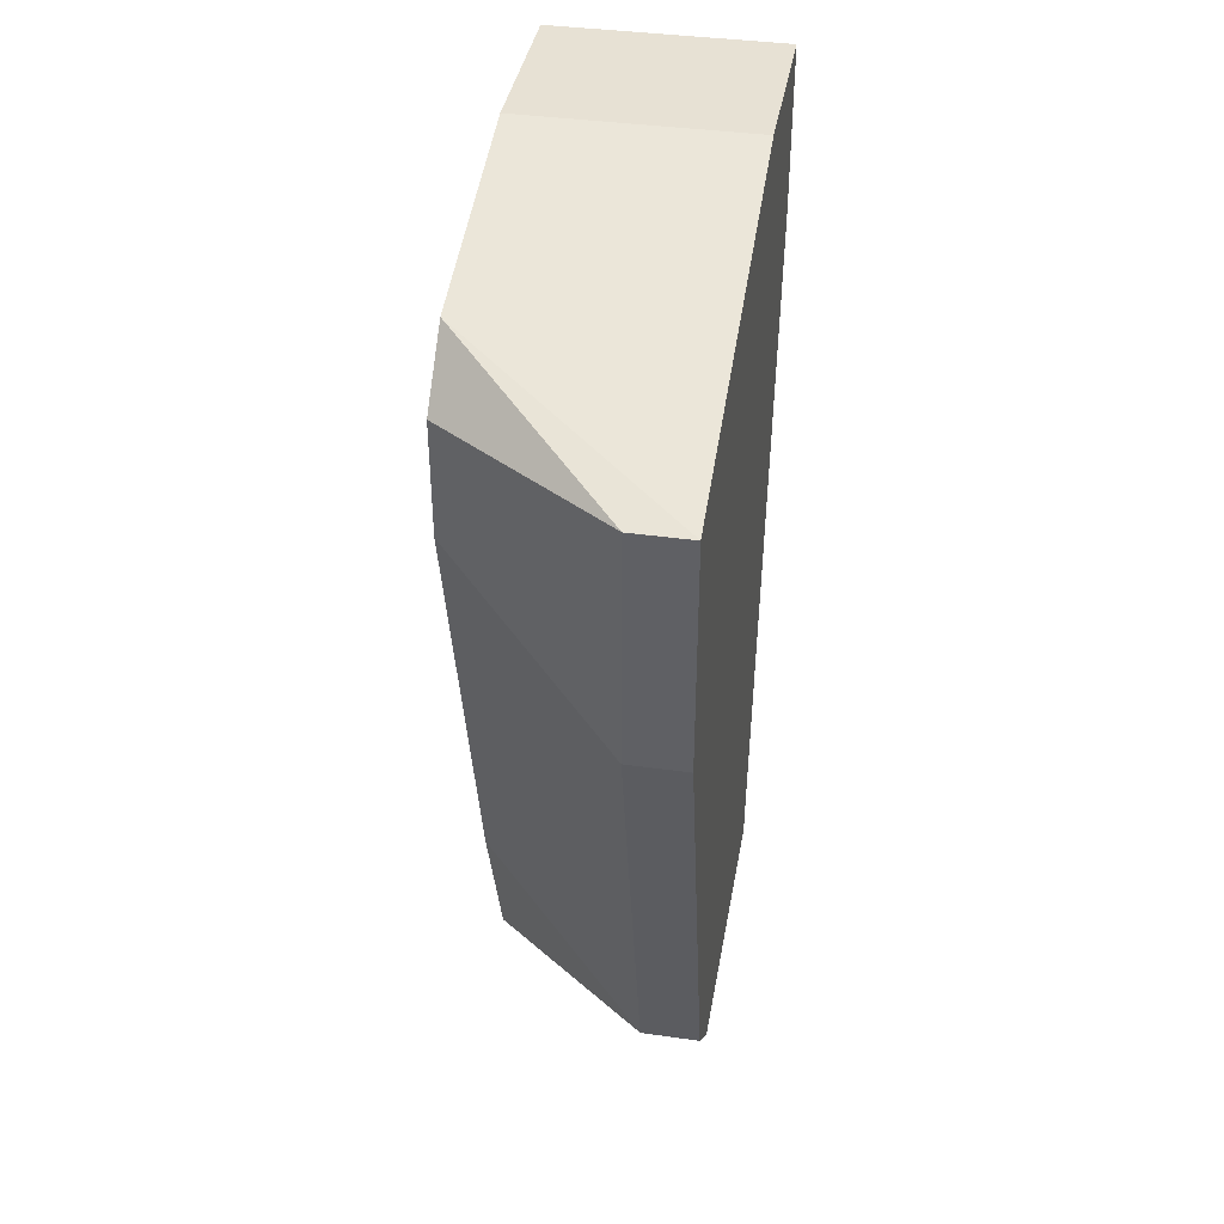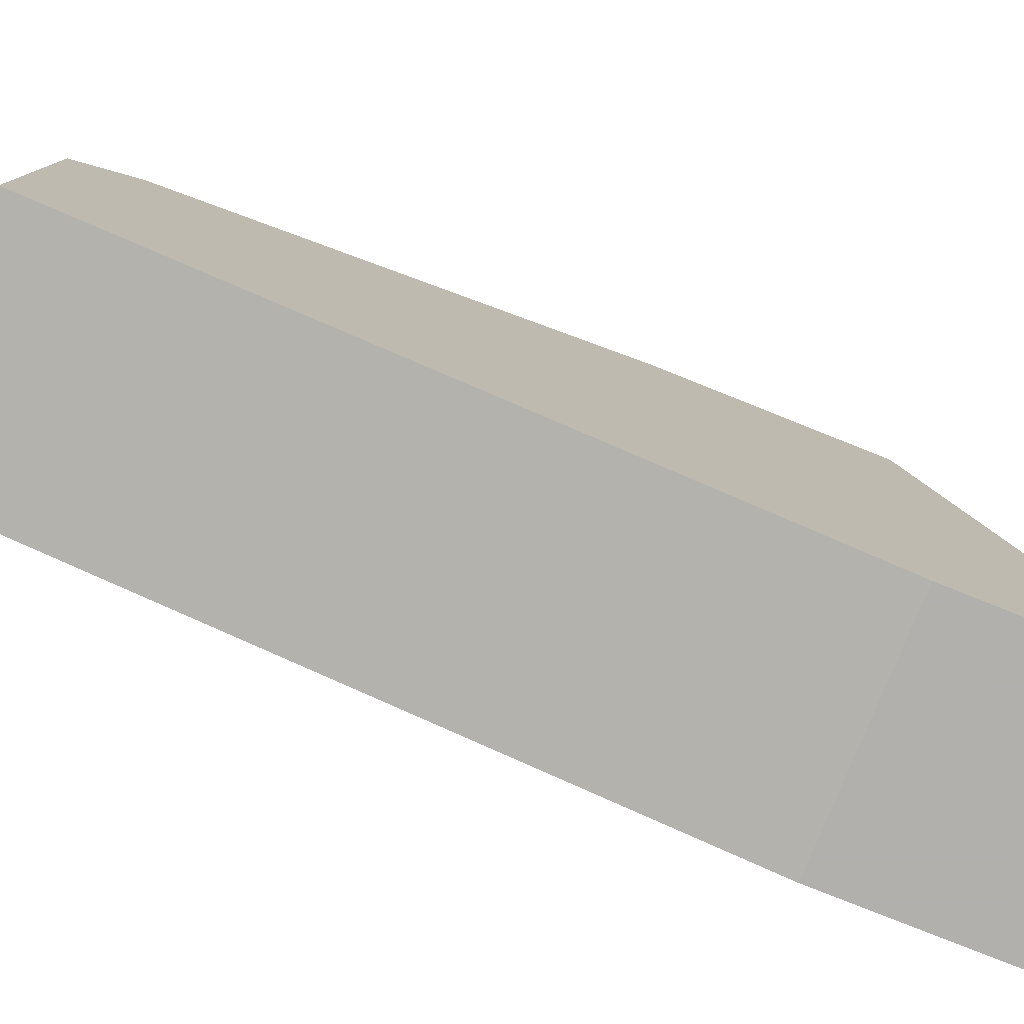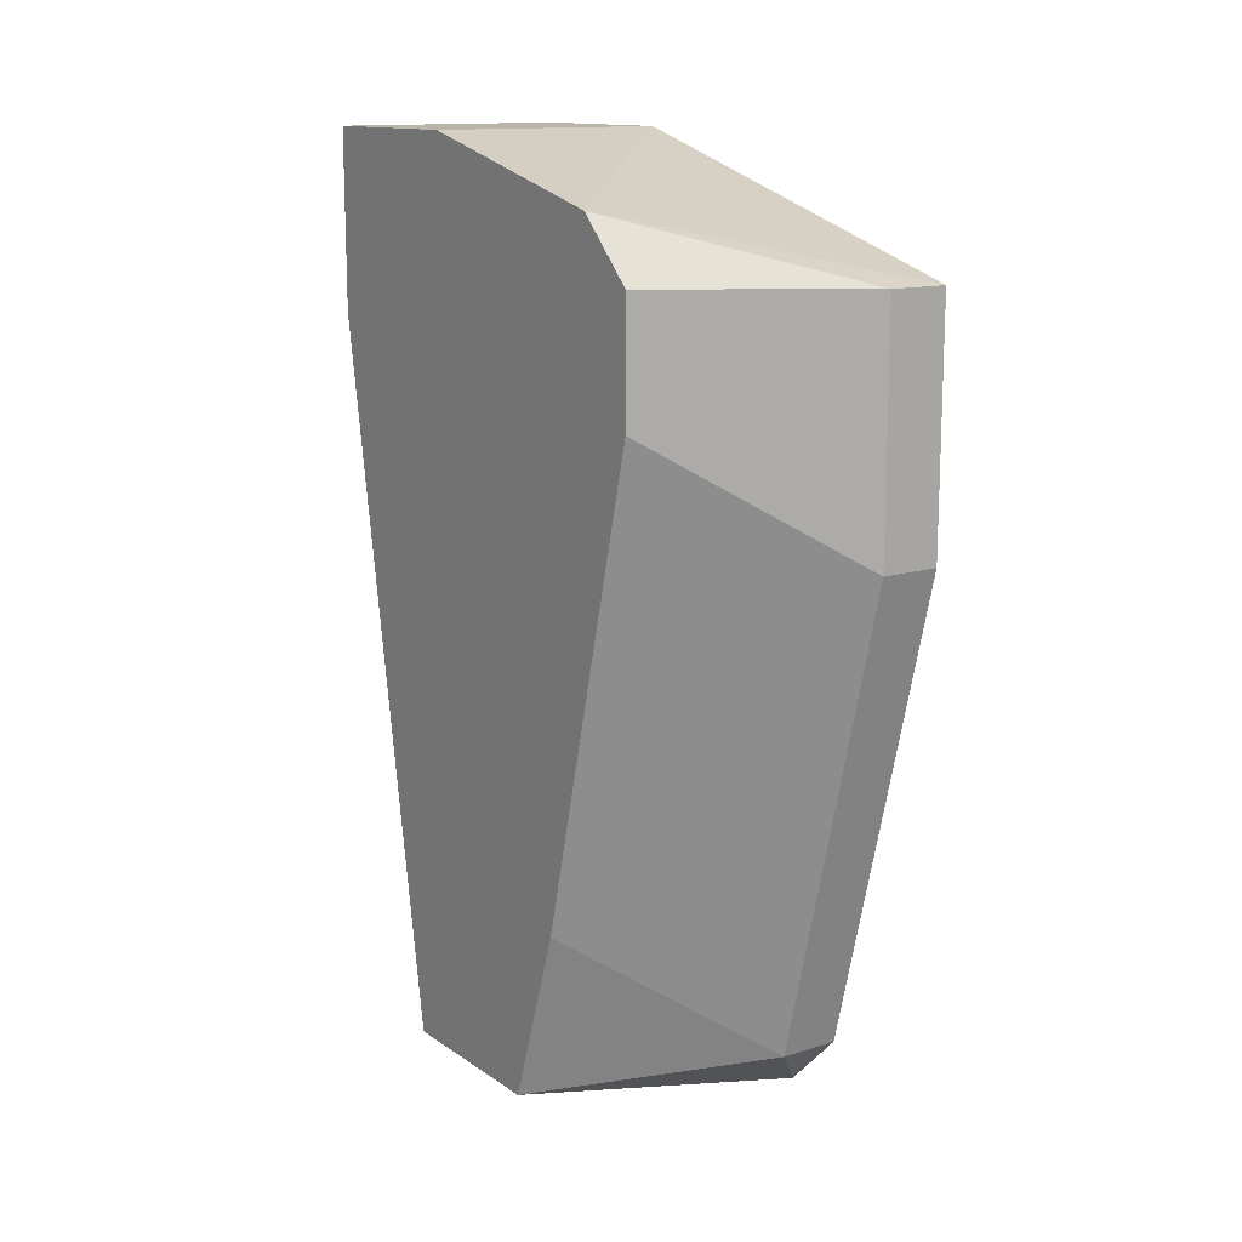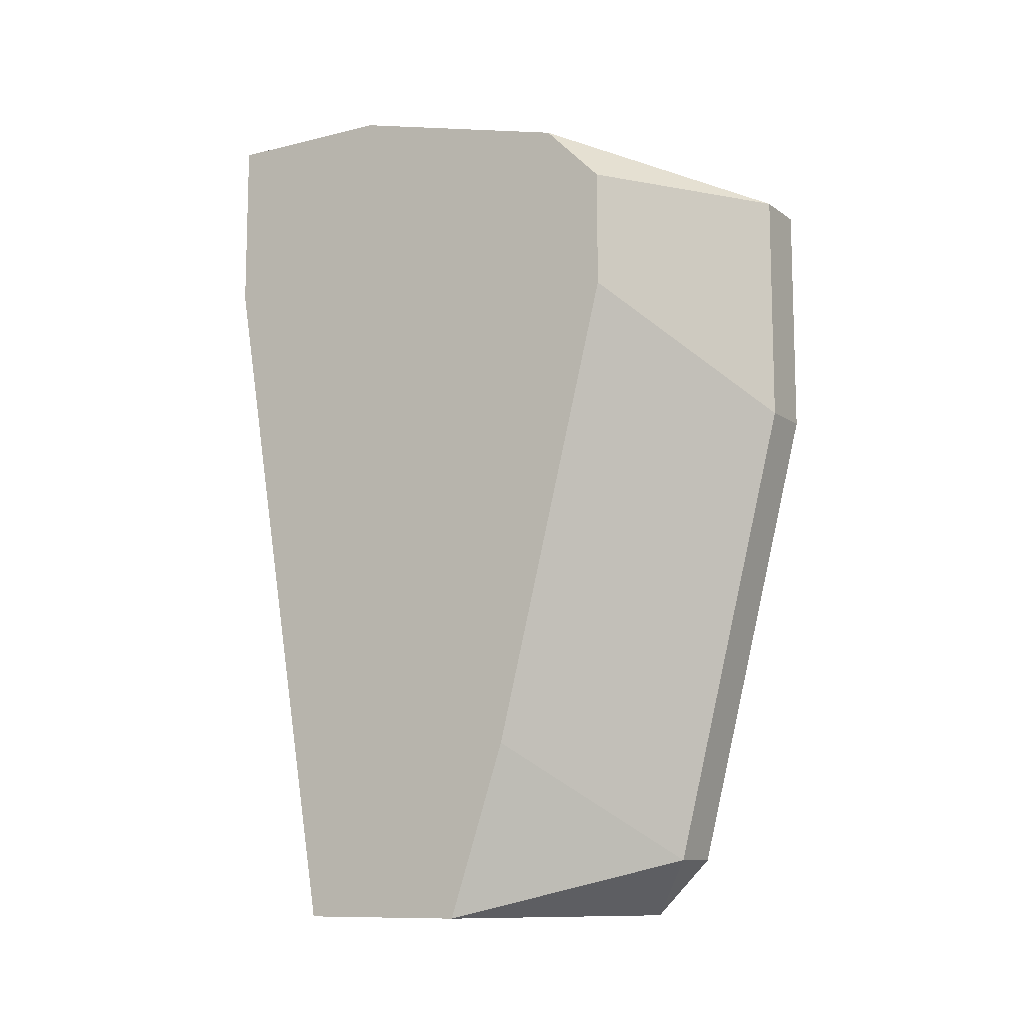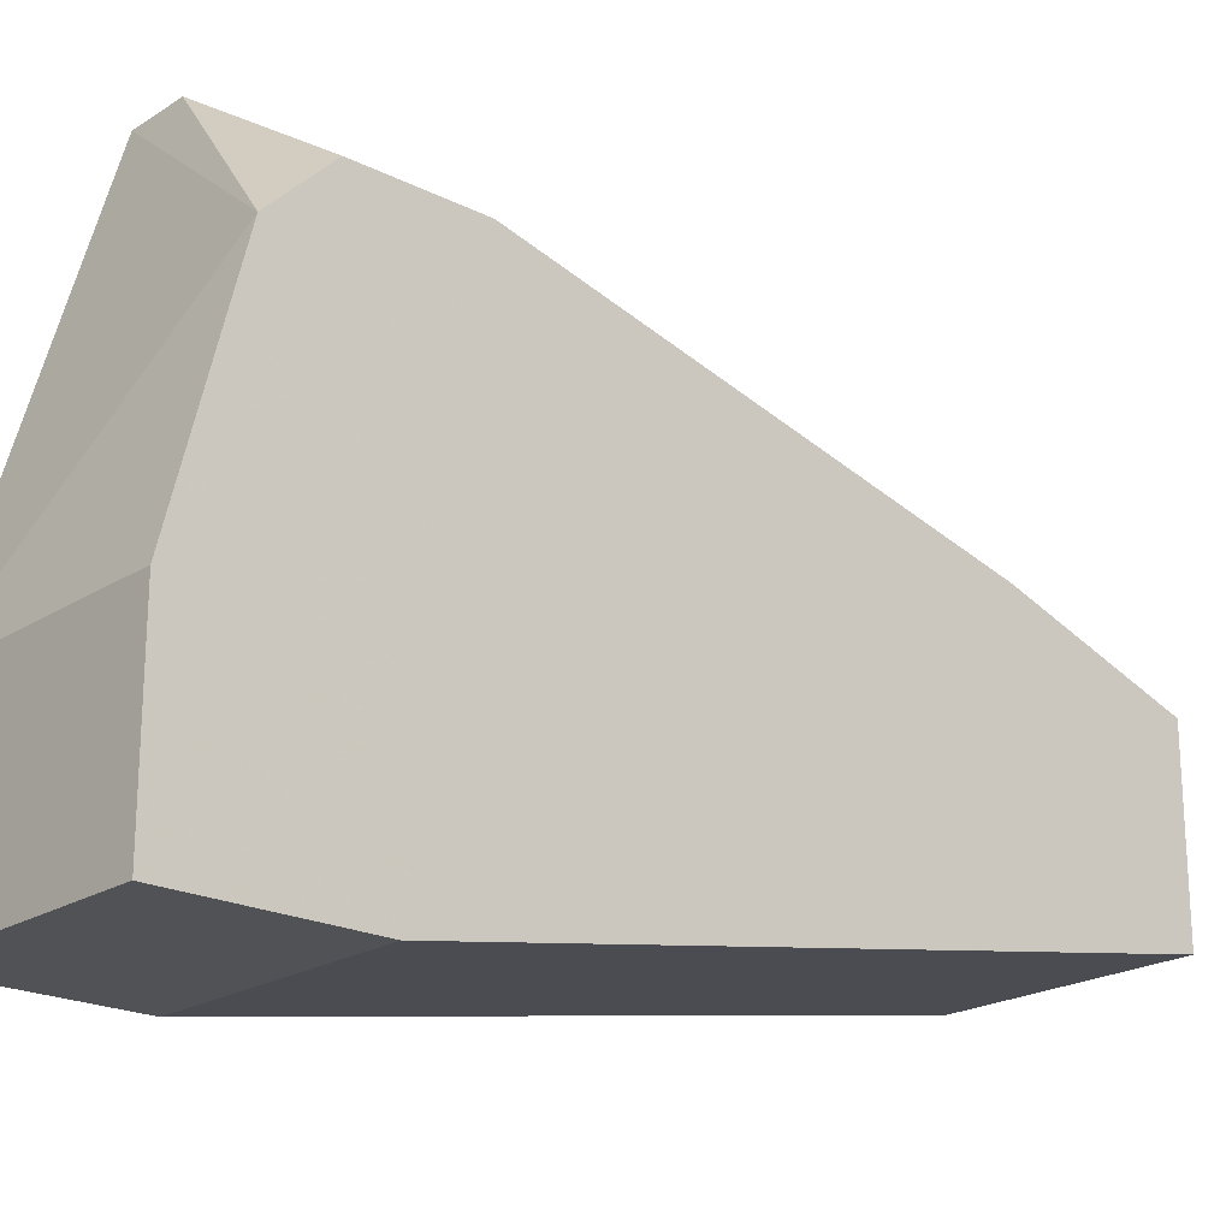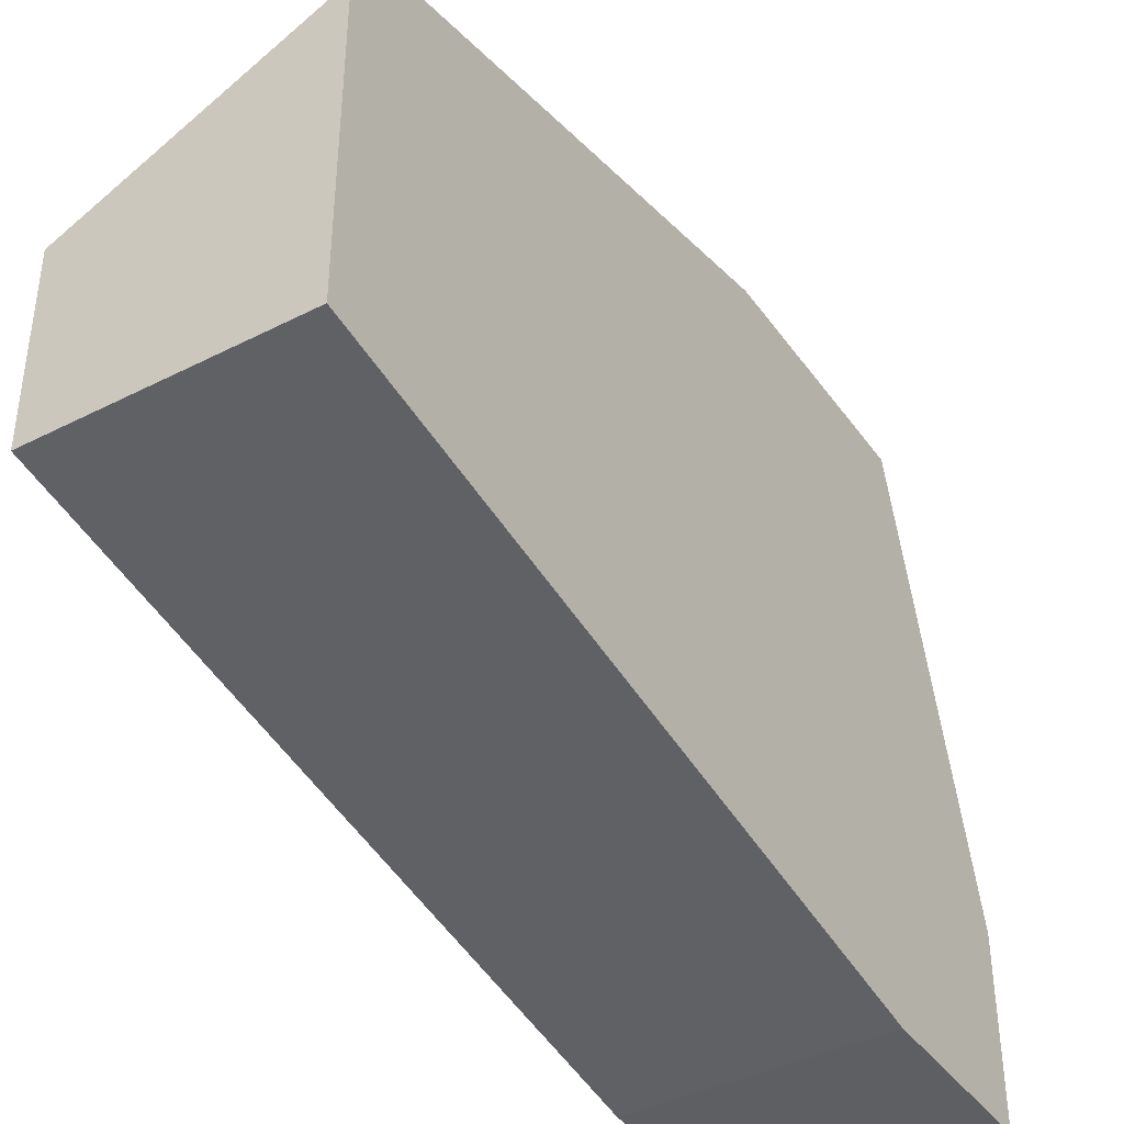
<metadata>
{"format":"obj","ext":"obj","renderer":"f3d","projection":"perspective","resolution":1024,"background":"white","views":[{"elev":39.5,"azim":-170.1,"up":"+Z"},{"elev":-78.6,"azim":-111.8,"up":"+Y"},{"elev":13.7,"azim":145.3,"up":"+Z"},{"elev":-10.7,"azim":121.5,"up":"+Z"},{"elev":-21.1,"azim":48.2,"up":"+Y"},{"elev":-40.4,"azim":-147.9,"up":"+Y"}]}
</metadata>
<code>
v -0.04073 0.06469 0.05453
v -0.04073 0.06469 0.06552
v -0.04073 0.05919 0.03255
v -0.04348 0.06469 0.05453
v -0.04348 0.06469 0.06552
v -0.04348 0.05645 0.0298
v -0.04348 0.04546 0.07102
v -0.04348 0.04271 0.0298
v -0.04348 0.05919 0.03255
v -0.04348 0.03721 0.07102
v -0.04348 0.03721 0.06277
v -0.03248 0.0537 0.03805
v -0.03248 0.05645 0.06826
v -0.03248 0.05095 0.0298
v -0.03248 0.04546 0.07102
v -0.03248 0.04271 0.0298
v -0.03248 0.05919 0.06552
v -0.03248 0.05919 0.06002
v -0.03248 0.03721 0.07102
v -0.03248 0.03721 0.06277
f 3 1 12
f 20 11 16
f 18 20 16
f 9 11 5
f 16 11 8
f 11 9 8
f 20 18 15
f 11 20 10
f 5 11 10
f 18 16 14
f 16 8 14
f 15 18 17
f 18 1 17
f 20 15 19
f 15 10 19
f 10 20 19
f 9 1 3
f 5 10 7
f 10 15 7
f 8 9 6
f 14 8 6
f 3 14 6
f 9 3 6
f 15 17 13
f 5 7 13
f 7 15 13
f 1 5 2
f 17 1 2
f 13 17 2
f 5 13 2
f 9 5 4
f 1 9 4
f 5 1 4
f 18 14 12
f 1 18 12
f 14 3 12

</code>
